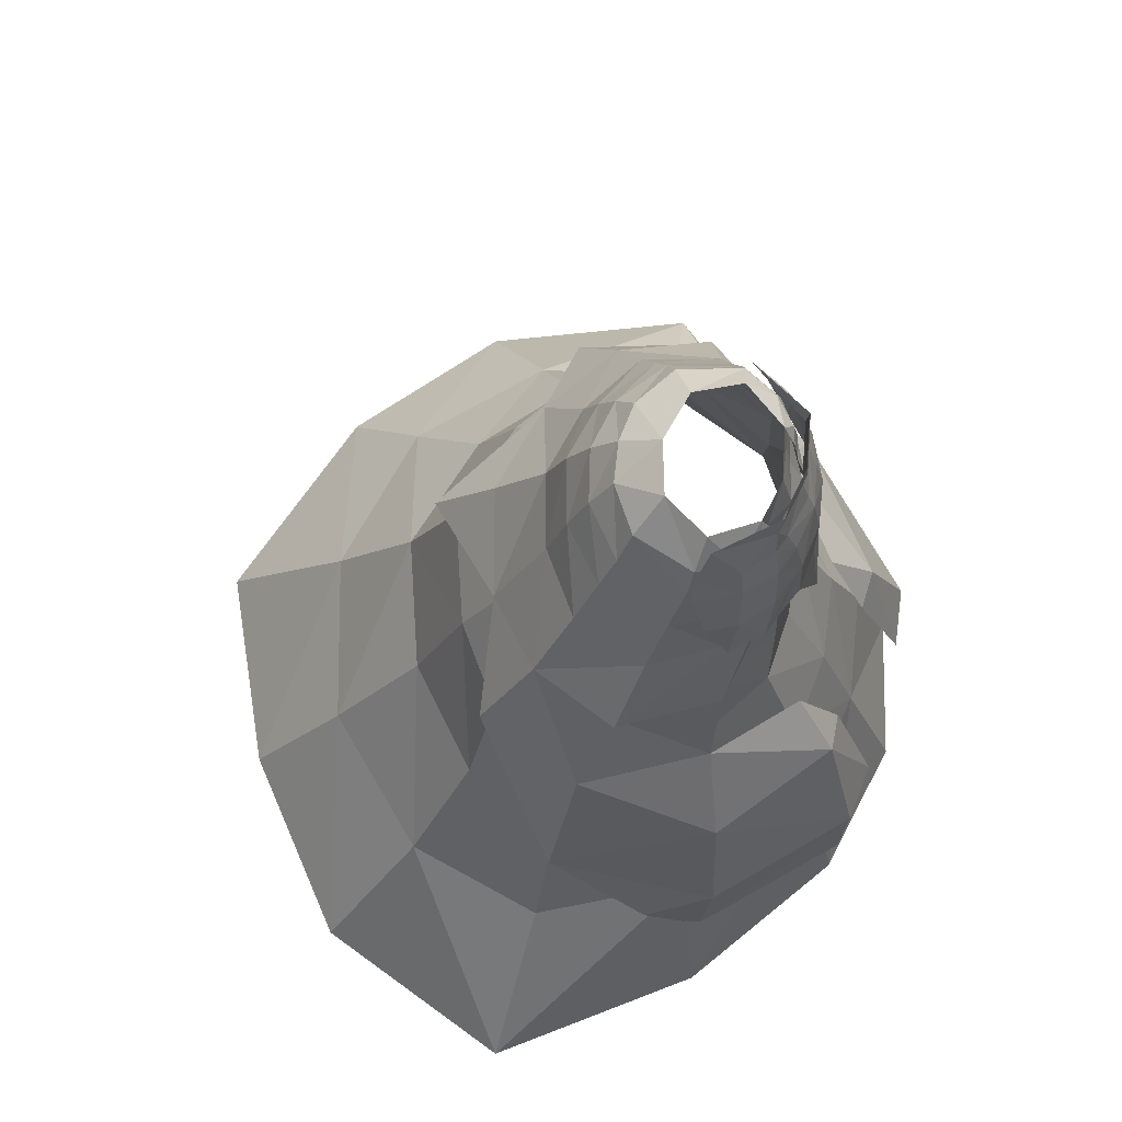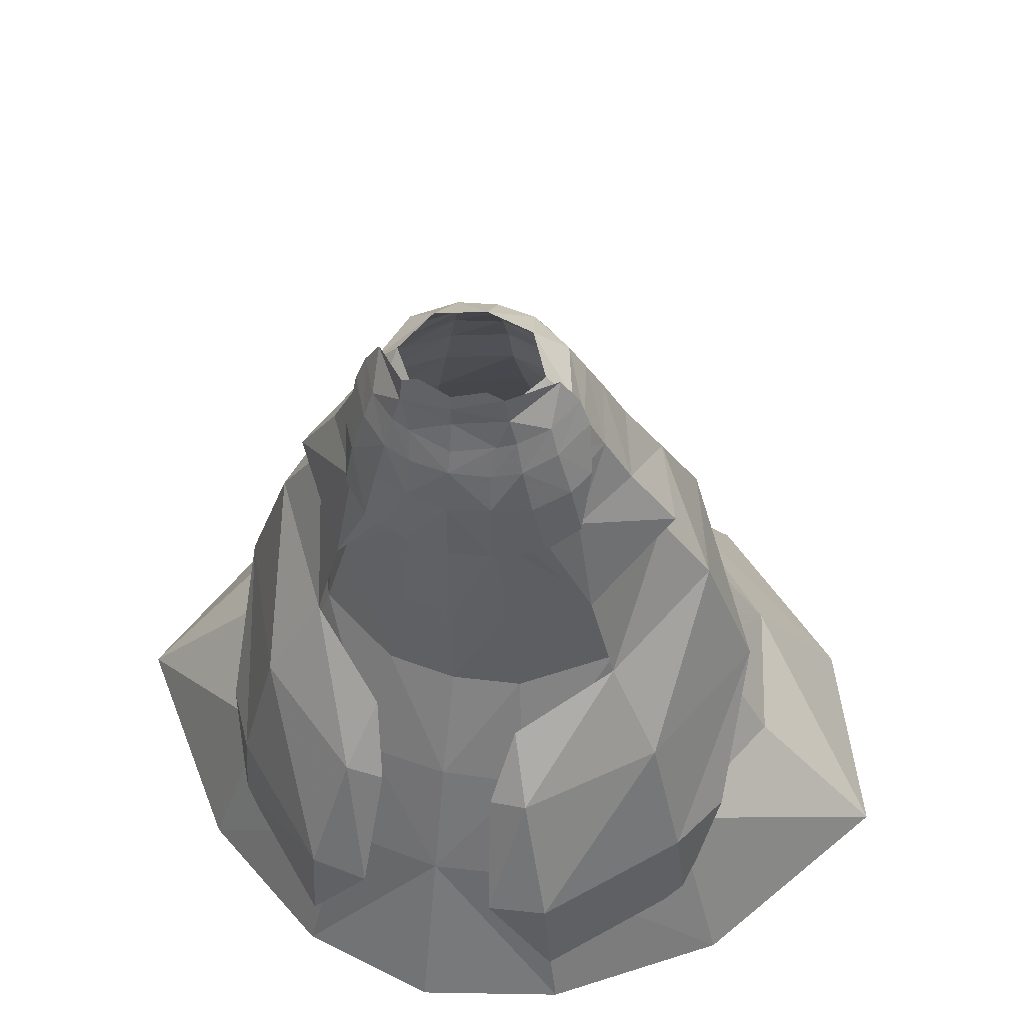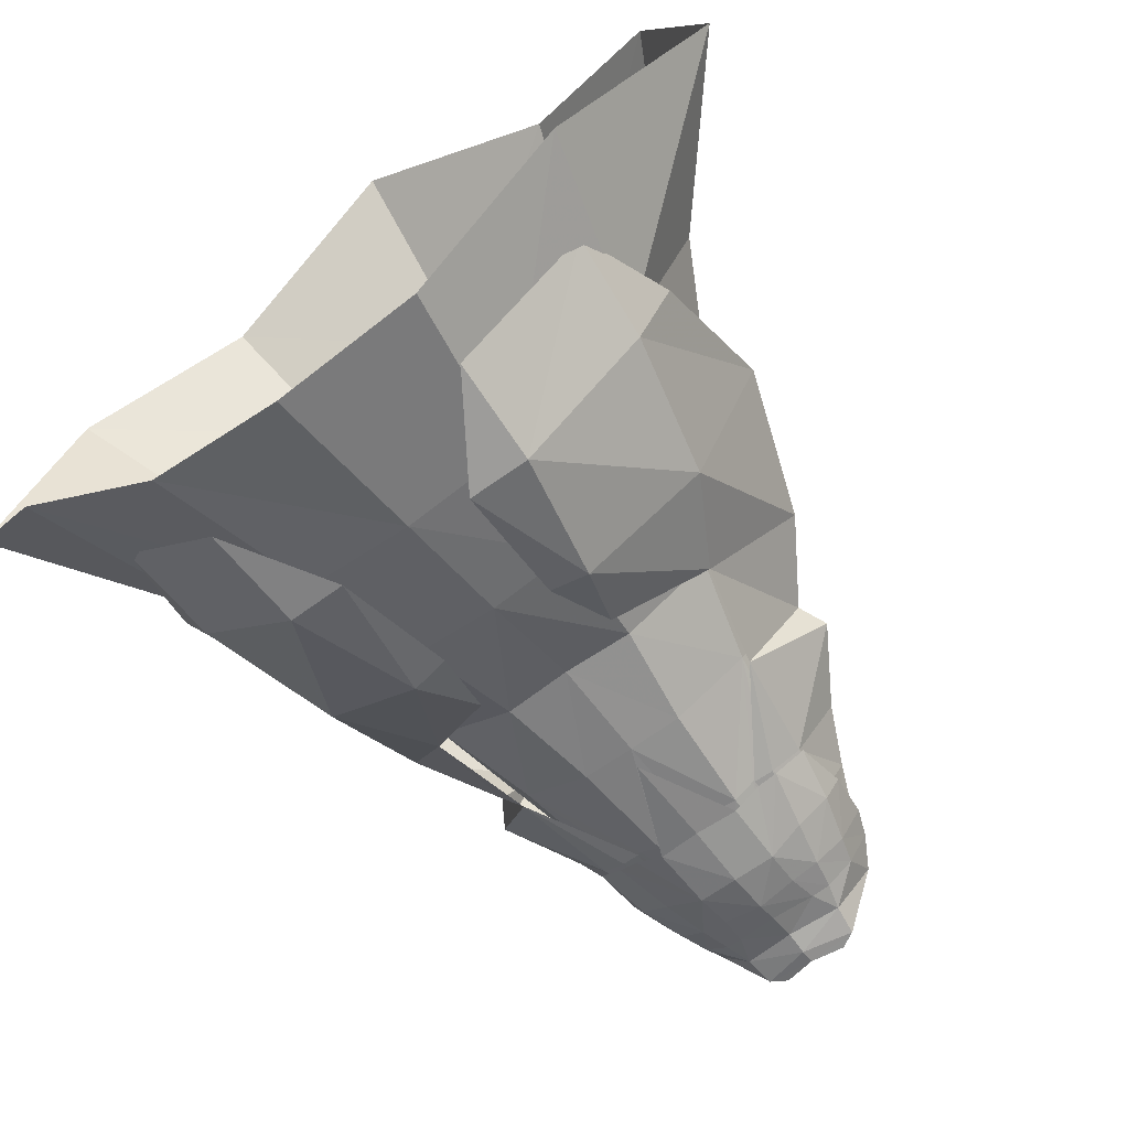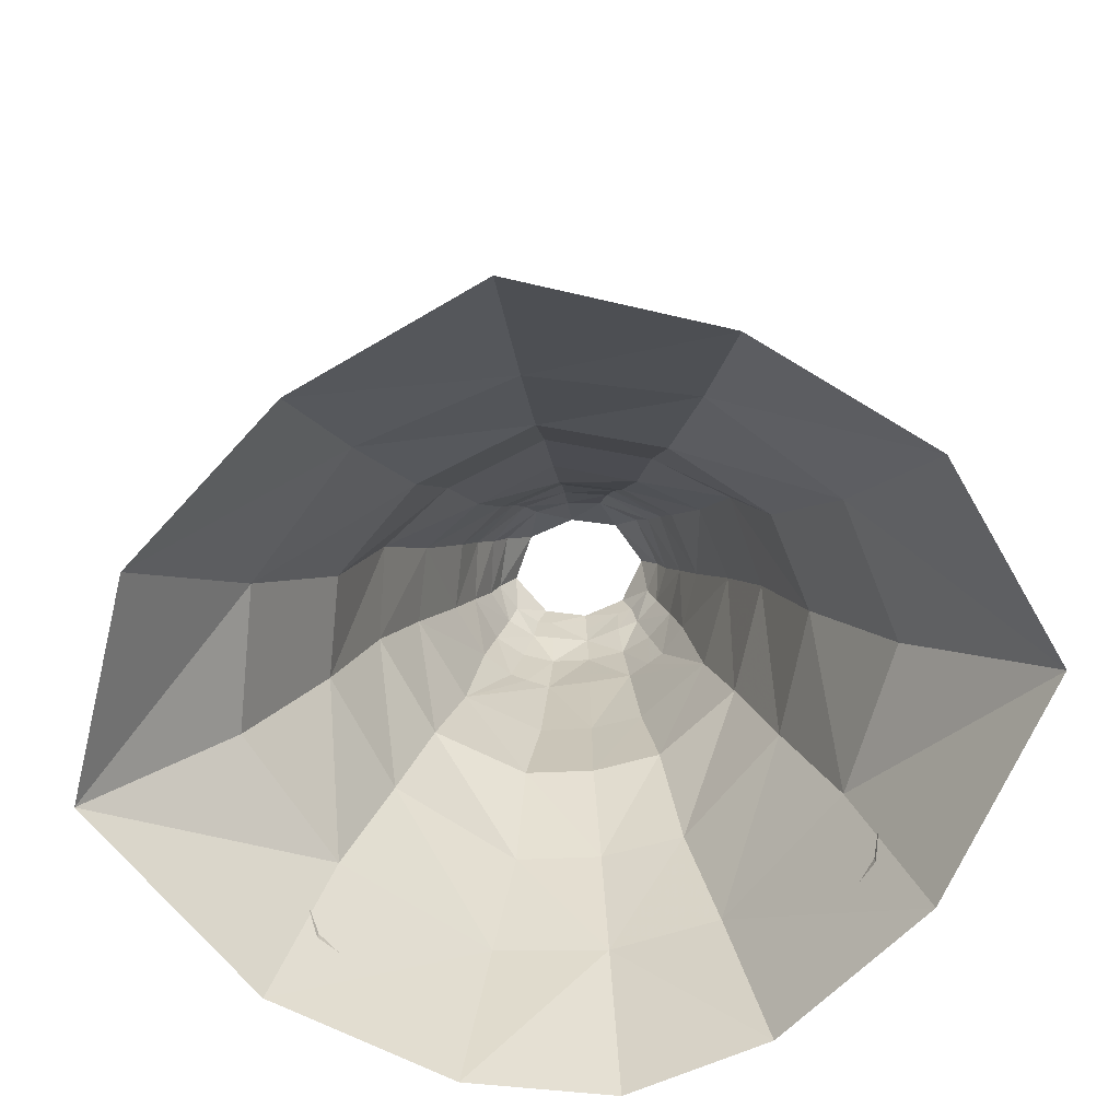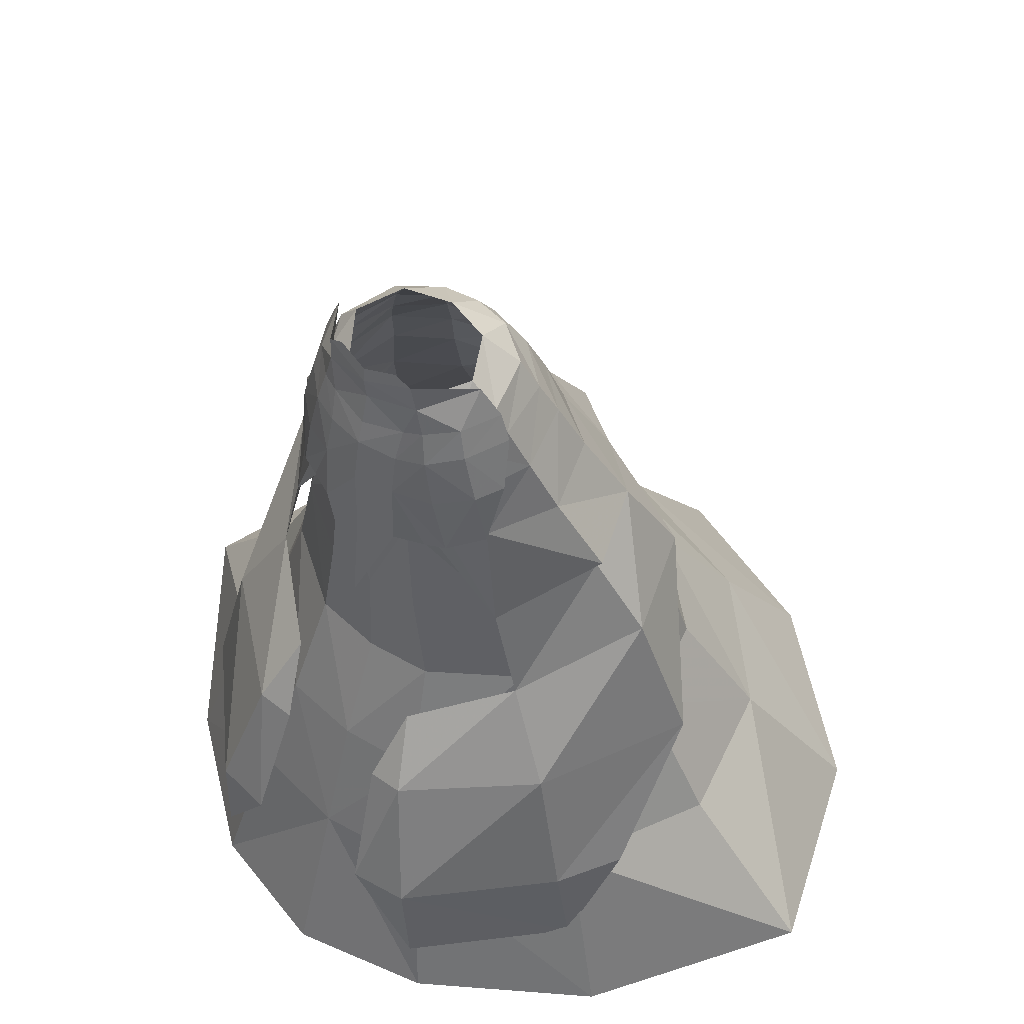
<metadata>
{"format":"obj","ext":"obj","renderer":"f3d","projection":"perspective","resolution":1024,"background":"white","views":[{"elev":71.8,"azim":-75.9,"up":"+Z"},{"elev":50.1,"azim":15.1,"up":"+Z"},{"elev":-64.9,"azim":-143.7,"up":"+Y"},{"elev":-71.0,"azim":-171.5,"up":"+Z"},{"elev":50.7,"azim":39.3,"up":"+Z"}]}
</metadata>
<code>
g priest_trousers_female_54680
v -2.853 -8.153 48.15
v -2.73 -7.55 50.79
v -4.635 -6.842 50.97
v -2.92 -6.861 52.96
v -4.147 -6.393 53.18
v -6.551 -5.092 51.4
v -7.498 -5.227 48.13
v -5.366 -7.06 47.76
v -5.971 -4.762 53.37
v -7.236 -2.182 53.65
v -7.952 -2.255 51.77
v -6.263 -6.901 43.72
v -4.886 -7.441 43.57
v -2.962 -8.355 43.75
v -0.005121 -8.652 43.47
v -0.005128 -8.594 47.92
v -0.005112 -9.435 36.77
v -8.197 -4.954 44.33
v -3.629 -6.298 55.06
v -6.041 -2.78 55.74
v -8.444 -3.39 48.34
v -0.005127 -6.967 54.49
v -0.005132 -7.526 52.46
v -0.005128 -8.037 50.93
v -3.365 -6.49 57.12
v -0.005124 -7.039 57.09
v -2.249 -6.604 57.71
v -0.005121 -7.158 56.07
v -3.893 -5.714 53.18
v -2.794 -6.029 52.99
v -3.019 -5.188 54.87
v -6.671 -2.044 53.6
v -4.963 -2.335 55.44
v -3.35 0.6367 56.1
v -5.422 1.993 53.9
v -4.27 -6.006 50.97
v -6.193 -4.516 51.41
v -7.189 -4.523 48.14
v -5.032 -6.132 47.8
v -5.5 -4.292 53.35
v -0.005131 4.189 54.31
v -0.00513 5.895 51.99
v -3.374 5.149 51.85
v -2.634 3.834 54.18
v -6.469 2.659 51.69
v -7.47 -1.856 51.78
v -0.005133 7.395 49.15
v -4.021 6.329 49.01
v -4.777 7.451 45.58
v -0.005136 8.708 45.63
v -7.428 3.514 49.35
v -8.805 4.702 45.86
v -10.46 -0.2279 45.04
v -8.743 -1.105 48.75
v -7.913 -4.604 44.33
v -6.022 -6.236 43.77
v -4.718 -6.638 43.55
v -2.859 -7.048 48.15
v -0.005127 1.56 56.21
v -2.677 -6.431 50.8
v -6.656 10.47 39.28
v -0.005151 12.09 40.61
v -9.137 -5.228 36.72
v -0.005159 16.32 34.78
v -11.16 6.707 40.74
v -13.48 0.902 40.22
v -12.43 1.697 38.48
v -17.6 -7.113 6.427
v -9.264 -15.8 6.152
v -8.858 -15.95 13.23
v -16.94 -7.674 13.53
v -10.9 -5.236 29.75
v -14.56 -6.841 23.28
v -6.649 -13.27 22.35
v -5.088 -10.26 26.9
v -4.743 -16.45 13.04
v -4.029 -13.15 21.91
v -19.34 3.717 23.37
v -19.33 -3.262 13.53
v -15.89 2.665 33.1
v -11.16 6.707 40.74
v -13.32 9.801 34.33
v -6.656 10.47 39.28
v -12.43 1.697 38.48
v -9.137 -5.228 36.72
v -2.699 -6.884 48.07
v -2.515 -5.965 50.76
v -4.051 -5.639 50.92
v -3.666 -5.333 53.12
v -2.616 -5.552 52.96
v -3.019 -5.188 54.87
v -6.178 -2.071 53.39
v -4.963 -2.335 55.44
v -3.349 0.6367 56.1
v -5.045 1.662 53.61
v -5.756 -4.29 51.31
v -6.658 -4.323 48.06
v -4.835 -5.876 47.76
v -5.12 -4.057 53.2
v -0.005127 3.694 53.96
v -0.005132 5.338 51.55
v -3.164 4.627 51.56
v -2.465 3.359 53.84
v -5.986 2.277 51.39
v -6.805 -1.896 51.61
v -0.005133 6.795 48.88
v -3.789 5.77 48.75
v -4.54 6.869 45.32
v -0.005132 8.073 45.38
v -6.965 3.165 49.07
v -7.862 4.289 45.58
v -9.08 -0.3139 44.84
v -7.856 -1.167 48.56
v -7.49 -4.142 44.3
v -5.739 -5.802 43.75
v -4.572 -6.379 43.6
v -3.074 -7.182 43.67
v -0.005118 -7.159 43.46
v -0.005128 -7.134 48.04
v -0.005127 1.56 56.21
v -7.118 12.64 33.07
v -8.403 15.82 24.52
v -14.49 10.54 23.69
v -12.13 9.164 32.77
v -5.769 9.045 39.87
v -0.005153 10.96 40.25
v -0.005155 14.93 33.65
v -8.705 -4.294 36.62
v -10.58 -3.905 29.68
v -4.751 -7.773 29.37
v -3.687 -7.565 36.27
v -0.005068 -14.07 13.09
v -7.562 -12.98 13.09
v -9.798 -15.71 1.294
v -0.00505 -18.06 1.137
v -0.005106 -8.163 29.04
v -0.005118 -7.884 36.17
v -16.45 -5.425 13.37
v -21.1 4.275 13.65
v -30.02 5.137 3.275
v -20.47 -7.58 0.03744
v -5.752 -10.63 21.46
v -13.08 -4.433 22.12
v -0.005092 -11.3 21.53
v -13.69 27.48 7.189
v -11.06 21.46 15.72
v -0.005236 24.24 16.61
v -0.005269 33.47 4.686
v -18.81 13.79 14.9
v -24.46 19.19 4.179
v -9.969 6.303 39.76
v -13.42 3.023 31.11
v -16.14 3.782 22.86
v -0.0052 18.49 25.15
v -11.27 1.399 38.16
v -0.005125 -5.83 54.33
v -0.005131 -6.259 52.45
v -0.005131 -6.62 50.84
v 2.842 -8.153 48.15
v 4.624 -6.842 50.97
v 2.72 -7.55 50.79
v 4.137 -6.394 53.17
v 2.91 -6.861 52.95
v 5.356 -7.06 47.76
v 7.488 -5.227 48.13
v 6.541 -5.093 51.39
v 5.961 -4.764 53.37
v 7.226 -2.184 53.65
v 7.942 -2.256 51.76
v 4.876 -7.441 43.57
v 6.253 -6.901 43.72
v 2.952 -8.355 43.75
v 8.187 -4.954 44.33
v 6.031 -2.78 55.74
v 3.619 -6.298 55.06
v 8.434 -3.39 48.34
v 3.355 -6.49 57.12
v 2.239 -6.604 57.71
v 3.883 -5.715 53.18
v 3.009 -5.188 54.87
v 2.784 -6.029 52.99
v 6.661 -2.047 53.6
v 5.412 1.992 53.91
v 3.339 0.6367 56.1
v 4.952 -2.335 55.44
v 4.26 -6.006 50.97
v 5.022 -6.132 47.8
v 7.179 -4.523 48.14
v 6.183 -4.517 51.41
v 5.49 -4.294 53.34
v 2.624 3.833 54.19
v 3.363 5.149 51.85
v 6.459 2.658 51.69
v 7.46 -1.857 51.78
v 4.011 6.33 49.01
v 4.767 7.453 45.59
v 10.45 -0.2279 45.04
v 8.795 4.702 45.86
v 7.418 3.514 49.35
v 8.732 -1.104 48.75
v 7.903 -4.604 44.33
v 2.849 -7.048 48.15
v 4.708 -6.638 43.55
v 6.011 -6.236 43.77
v 2.667 -6.431 50.8
v 6.646 10.47 39.28
v 9.127 -5.228 36.72
v 11.15 6.707 40.74
v 13.47 0.9021 40.22
v 12.42 1.697 38.48
v 8.848 -15.95 13.23
v 9.254 -15.8 6.152
v 17.59 -7.112 6.427
v 16.93 -7.674 13.53
v 6.639 -13.27 22.35
v 14.55 -6.841 23.28
v 10.89 -5.236 29.75
v 5.078 -10.26 26.9
v 4.733 -16.45 13.04
v 4.018 -13.15 21.91
v 19.32 -3.261 13.53
v 19.32 3.718 23.37
v 15.88 2.665 33.1
v 13.31 9.801 34.33
v 11.15 6.707 40.74
v 6.646 10.47 39.28
v 12.42 1.697 38.48
v 9.127 -5.228 36.72
v 2.689 -6.884 48.07
v 4.041 -5.639 50.92
v 2.505 -5.965 50.76
v 3.656 -5.334 53.11
v 3.009 -5.188 54.87
v 2.606 -5.552 52.96
v 6.168 -2.073 53.38
v 5.035 1.66 53.61
v 3.339 0.6367 56.1
v 4.952 -2.335 55.44
v 4.825 -5.876 47.76
v 6.648 -4.323 48.06
v 5.745 -4.291 51.31
v 5.11 -4.058 53.2
v 2.455 3.358 53.84
v 3.153 4.628 51.56
v 5.976 2.277 51.39
v 6.794 -1.897 51.61
v 3.779 5.771 48.76
v 4.53 6.871 45.32
v 9.07 -0.3139 44.84
v 7.852 4.289 45.58
v 6.954 3.165 49.07
v 7.846 -1.167 48.56
v 7.48 -4.142 44.3
v 4.562 -6.379 43.6
v 5.728 -5.802 43.75
v 3.064 -7.182 43.67
v 14.48 10.54 23.69
v 8.393 15.82 24.52
v 7.108 12.64 33.07
v 12.12 9.164 32.77
v 5.759 9.045 39.87
v 8.695 -4.294 36.62
v 4.741 -7.773 29.37
v 10.57 -3.905 29.68
v 3.677 -7.565 36.27
v 9.788 -15.71 1.294
v 7.552 -12.98 13.09
v 16.44 -5.425 13.37
v 20.46 -7.58 0.03742
v 30.01 5.137 3.275
v 21.09 4.275 13.65
v 5.742 -10.63 21.46
v 13.07 -4.433 22.12
v 13.68 27.48 7.189
v 11.05 21.46 15.72
v 18.8 13.78 14.9
v 24.45 19.19 4.179
v 9.958 6.303 39.76
v 13.4 3.023 31.11
v 16.13 3.782 22.86
v 11.26 1.399 38.16
f 1 2 3
f 2 4 5
f 5 3 2
f 3 6 7
f 7 8 3
f 9 6 3
f 3 5 9
f 10 11 6
f 6 9 10
f 1 8 12
f 12 13 1
f 14 15 16
f 16 1 14
f 17 15 14
f 12 7 18
f 9 19 20
f 9 20 10
f 5 19 9
f 7 12 8
f 8 1 3
f 6 11 21
f 21 7 6
f 18 7 21
f 5 4 19
f 22 19 4
f 4 23 22
f 24 23 4
f 4 2 24
f 24 2 1
f 1 16 24
f 20 19 25
f 26 27 25
f 25 28 26
f 28 25 19
f 19 22 28
f 14 1 13
f 29 30 31
f 32 33 34
f 34 35 32
f 36 37 38
f 38 39 36
f 40 37 36
f 36 29 40
f 41 42 43
f 43 44 41
f 45 35 44
f 44 43 45
f 32 46 37
f 37 40 32
f 42 47 48
f 48 43 42
f 49 48 47
f 47 50 49
f 51 52 53
f 53 54 51
f 43 48 51
f 51 45 43
f 52 51 48
f 48 49 52
f 37 46 54
f 54 38 37
f 54 53 55
f 55 38 54
f 39 56 57
f 57 58 39
f 34 44 35
f 44 59 41
f 44 34 59
f 56 38 55
f 40 31 33
f 45 46 35
f 54 46 45
f 46 32 35
f 40 33 32
f 29 31 40
f 54 45 51
f 29 36 60
f 60 30 29
f 38 56 39
f 39 58 60
f 60 36 39
f 61 49 50
f 50 62 61
f 56 55 63
f 62 64 61
f 65 49 61
f 65 52 49
f 65 53 52
f 66 53 65
f 66 67 63
f 67 66 65
f 66 63 55
f 55 53 66
f 68 69 70
f 70 71 68
f 72 73 74
f 74 75 72
f 76 77 74
f 74 70 76
f 71 73 78
f 78 79 71
f 80 81 82
f 80 82 78
f 82 81 83
f 80 84 81
f 84 72 85
f 80 72 84
f 70 69 76
f 71 79 68
f 78 73 80
f 75 74 77
f 70 74 73
f 73 72 80
f 71 70 73
f 56 63 57
f 86 87 88
f 89 90 91
f 92 93 94
f 94 95 92
f 88 96 97
f 97 98 88
f 99 96 88
f 88 89 99
f 100 101 102
f 102 103 100
f 104 95 103
f 103 102 104
f 92 105 96
f 96 99 92
f 101 106 107
f 107 102 101
f 108 107 106
f 106 109 108
f 110 111 112
f 112 113 110
f 102 107 110
f 110 104 102
f 111 110 107
f 107 108 111
f 96 105 113
f 113 97 96
f 113 112 114
f 114 97 113
f 98 115 116
f 116 86 98
f 117 118 119
f 119 86 117
f 94 103 95
f 103 120 100
f 103 94 120
f 115 97 114
f 99 91 93
f 104 105 95
f 113 105 104
f 105 92 95
f 99 93 92
f 89 91 99
f 113 104 110
f 89 88 87
f 87 90 89
f 97 115 98
f 98 86 88
f 121 122 123
f 123 124 121
f 125 108 109
f 109 126 125
f 126 127 125
f 128 115 114
f 128 129 130
f 130 131 128
f 132 133 134
f 134 135 132
f 131 130 136
f 136 137 131
f 118 117 137
f 138 139 140
f 140 141 138
f 133 138 141
f 141 134 133
f 142 130 129
f 129 143 142
f 130 142 144
f 144 136 130
f 142 133 132
f 132 144 142
f 145 146 147
f 147 148 145
f 125 121 124
f 122 149 123
f 146 150 149
f 151 124 152
f 124 153 152
f 149 139 153
f 149 140 139
f 127 154 121
f 154 146 122
f 151 111 108
f 155 112 151
f 151 108 125
f 151 125 124
f 150 140 149
f 146 149 122
f 154 147 146
f 154 122 121
f 123 153 124
f 155 151 152
f 123 149 153
f 155 128 114
f 114 112 155
f 129 128 155
f 129 155 152
f 153 143 152
f 139 138 153
f 138 133 143
f 153 138 143
f 152 143 129
f 143 133 142
f 146 145 150
f 151 112 111
f 116 115 128
f 156 91 90
f 90 157 156
f 90 87 158
f 158 157 90
f 158 87 86
f 86 119 158
f 117 86 116
f 128 131 117
f 117 116 128
f 159 160 161
f 161 160 162
f 162 163 161
f 160 164 165
f 165 166 160
f 167 162 160
f 160 166 167
f 168 167 166
f 166 169 168
f 159 170 171
f 171 164 159
f 172 159 16
f 16 15 172
f 17 172 15
f 171 173 165
f 167 174 175
f 167 168 174
f 162 167 175
f 165 164 171
f 164 160 159
f 166 165 176
f 176 169 166
f 173 176 165
f 162 175 163
f 22 23 163
f 163 175 22
f 163 23 24
f 24 161 163
f 24 16 159
f 159 161 24
f 174 177 175
f 26 28 177
f 177 178 26
f 28 22 175
f 175 177 28
f 172 170 159
f 179 180 181
f 182 183 184
f 184 185 182
f 186 187 188
f 188 189 186
f 190 179 186
f 186 189 190
f 41 191 192
f 192 42 41
f 193 192 191
f 191 183 193
f 182 190 189
f 189 194 182
f 42 192 195
f 195 47 42
f 196 50 47
f 47 195 196
f 197 198 199
f 199 200 197
f 192 193 199
f 199 195 192
f 195 199 198
f 198 196 195
f 189 188 200
f 200 194 189
f 200 188 201
f 201 197 200
f 187 202 203
f 203 204 187
f 184 183 191
f 191 41 59
f 191 59 184
f 204 201 188
f 190 185 180
f 193 183 194
f 200 193 194
f 194 183 182
f 190 182 185
f 179 190 180
f 200 199 193
f 179 181 205
f 205 186 179
f 188 187 204
f 187 186 205
f 205 202 187
f 206 62 50
f 50 196 206
f 204 207 201
f 62 206 64
f 208 206 196
f 208 196 198
f 208 198 197
f 209 208 197
f 209 207 210
f 210 208 209
f 209 197 201
f 201 207 209
f 211 212 213
f 213 214 211
f 215 216 217
f 217 218 215
f 219 211 215
f 215 220 219
f 214 221 222
f 222 216 214
f 223 224 225
f 223 222 224
f 224 226 225
f 223 225 227
f 227 228 217
f 223 227 217
f 211 219 212
f 214 213 221
f 222 223 216
f 218 220 215
f 211 216 215
f 216 223 217
f 214 216 211
f 204 203 207
f 229 230 231
f 232 233 234
f 235 236 237
f 237 238 235
f 230 239 240
f 240 241 230
f 242 232 230
f 230 241 242
f 100 243 244
f 244 101 100
f 245 244 243
f 243 236 245
f 235 242 241
f 241 246 235
f 101 244 247
f 247 106 101
f 248 109 106
f 106 247 248
f 249 250 251
f 251 252 249
f 244 245 251
f 251 247 244
f 247 251 250
f 250 248 247
f 241 240 252
f 252 246 241
f 252 240 253
f 253 249 252
f 239 229 254
f 254 255 239
f 256 229 119
f 119 118 256
f 237 236 243
f 243 100 120
f 243 120 237
f 255 253 240
f 242 238 233
f 245 236 246
f 252 245 246
f 246 236 235
f 242 235 238
f 232 242 233
f 252 251 245
f 232 234 231
f 231 230 232
f 240 239 255
f 239 230 229
f 257 258 259
f 259 260 257
f 261 126 109
f 109 248 261
f 126 261 127
f 262 253 255
f 263 264 262
f 262 265 263
f 266 267 132
f 132 135 266
f 265 137 136
f 136 263 265
f 118 137 256
f 268 269 270
f 270 271 268
f 267 266 269
f 269 268 267
f 264 263 272
f 272 273 264
f 263 136 144
f 144 272 263
f 272 144 132
f 132 267 272
f 274 148 147
f 147 275 274
f 261 260 259
f 258 257 276
f 275 276 277
f 278 279 260
f 260 279 280
f 276 280 271
f 276 271 270
f 127 259 154
f 154 258 275
f 278 248 250
f 281 278 249
f 278 261 248
f 278 260 261
f 277 276 270
f 275 258 276
f 154 275 147
f 154 259 258
f 257 260 280
f 281 279 278
f 257 280 276
f 281 249 253
f 253 262 281
f 264 281 262
f 264 279 281
f 280 279 273
f 271 280 268
f 268 273 267
f 280 273 268
f 279 264 273
f 273 272 267
f 275 277 274
f 278 250 249
f 254 262 255
f 156 157 234
f 234 233 156
f 234 157 158
f 158 231 234
f 158 119 229
f 229 231 158
f 256 254 229
f 262 254 256
f 256 265 262
f 127 121 125
f 261 259 127
f 117 131 137
f 137 265 256

</code>
